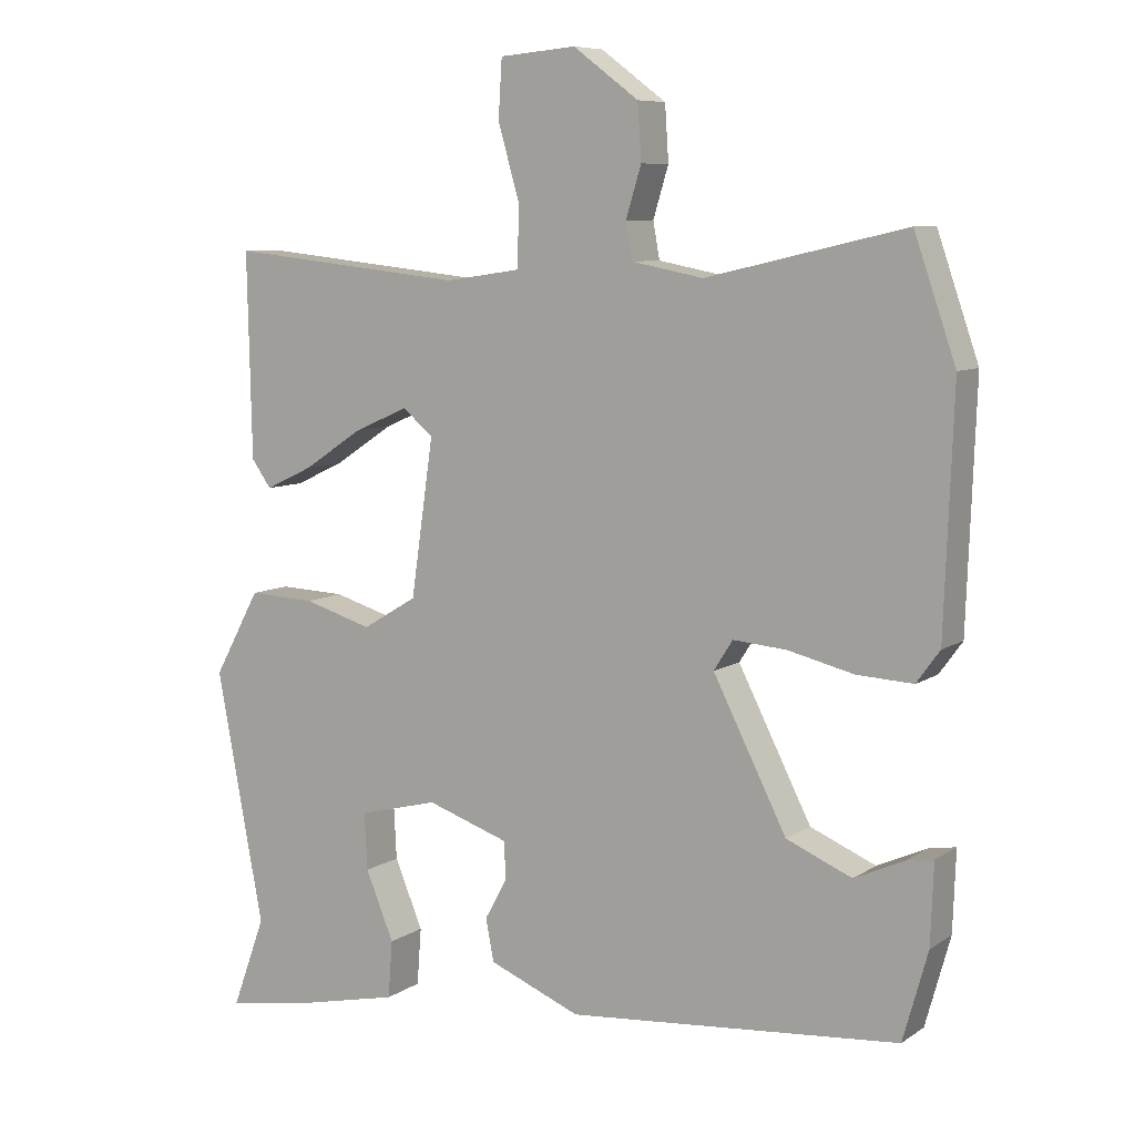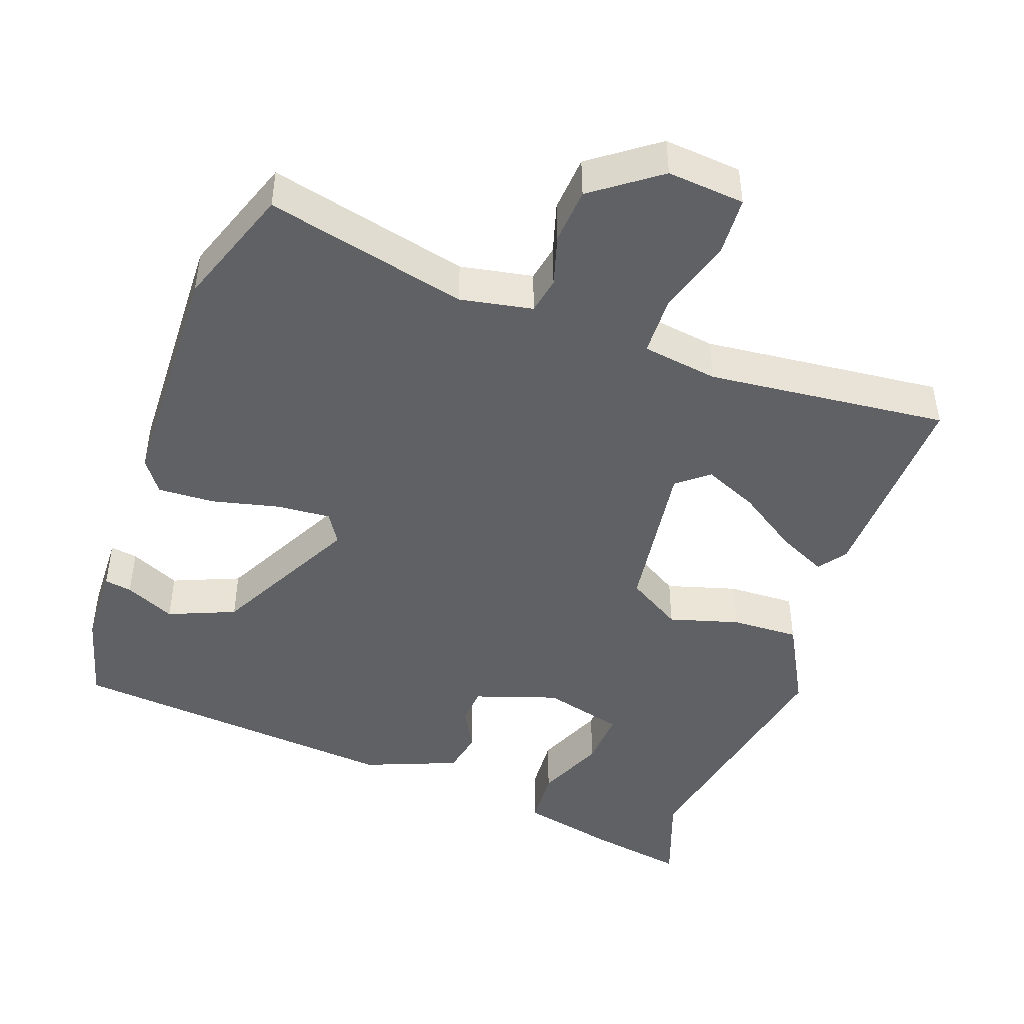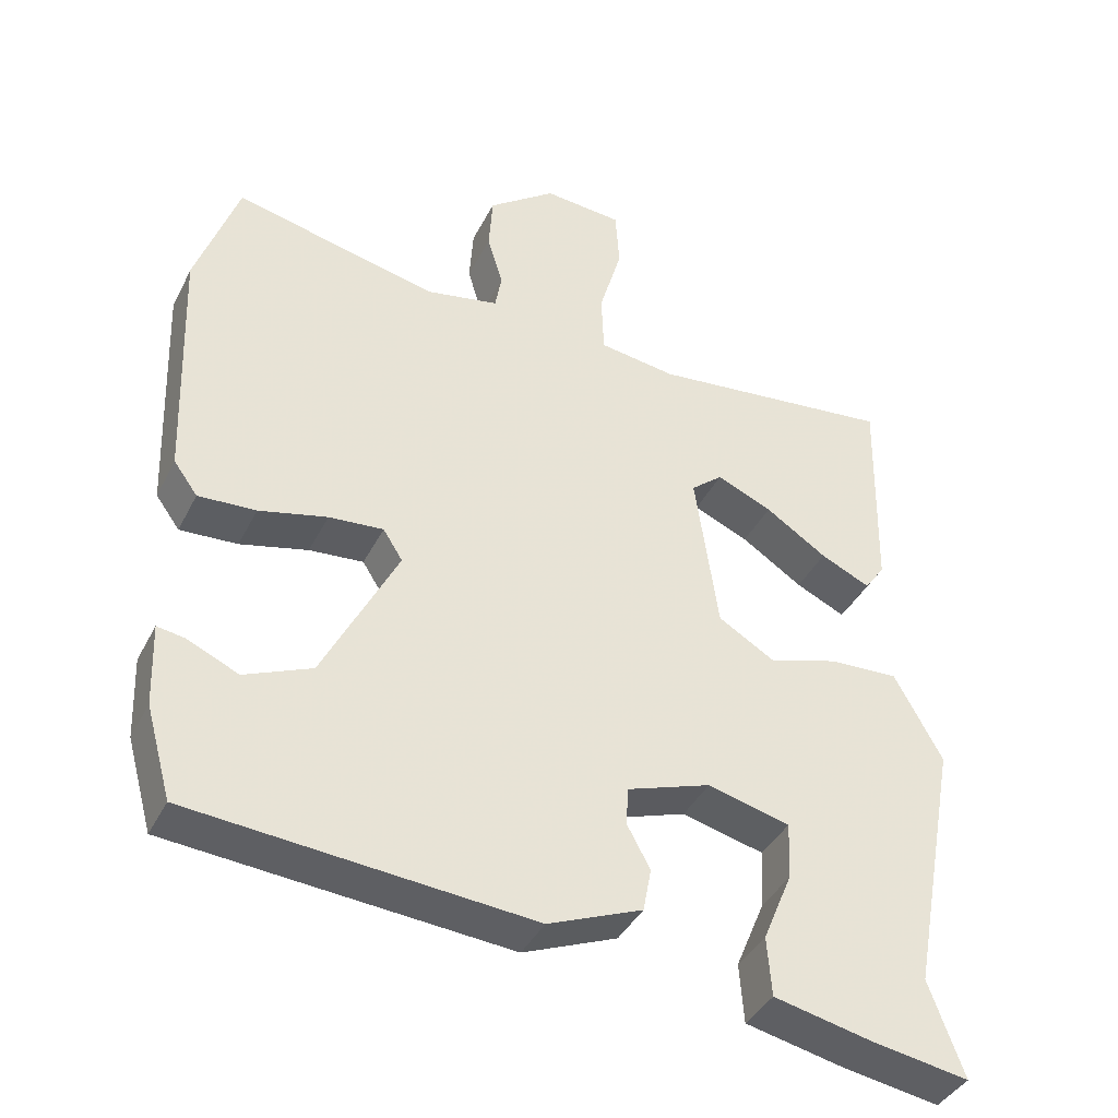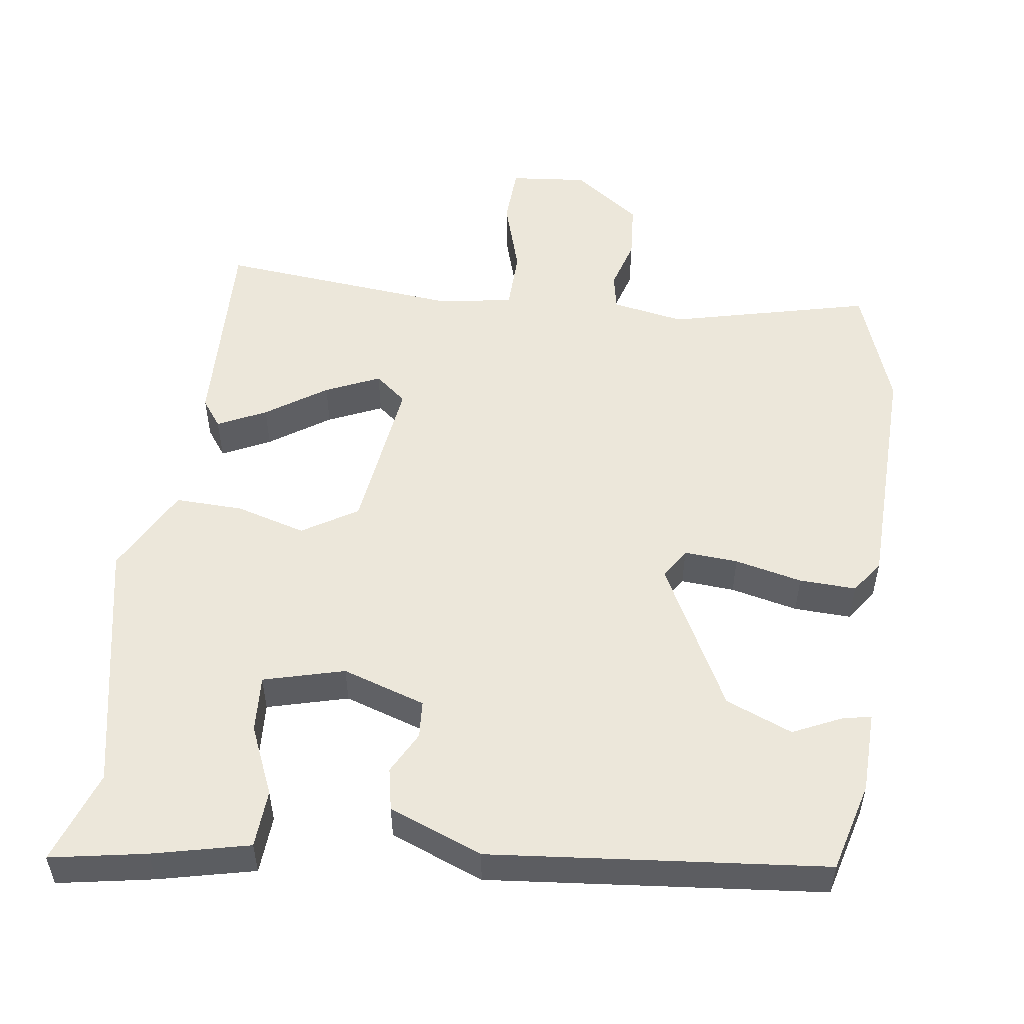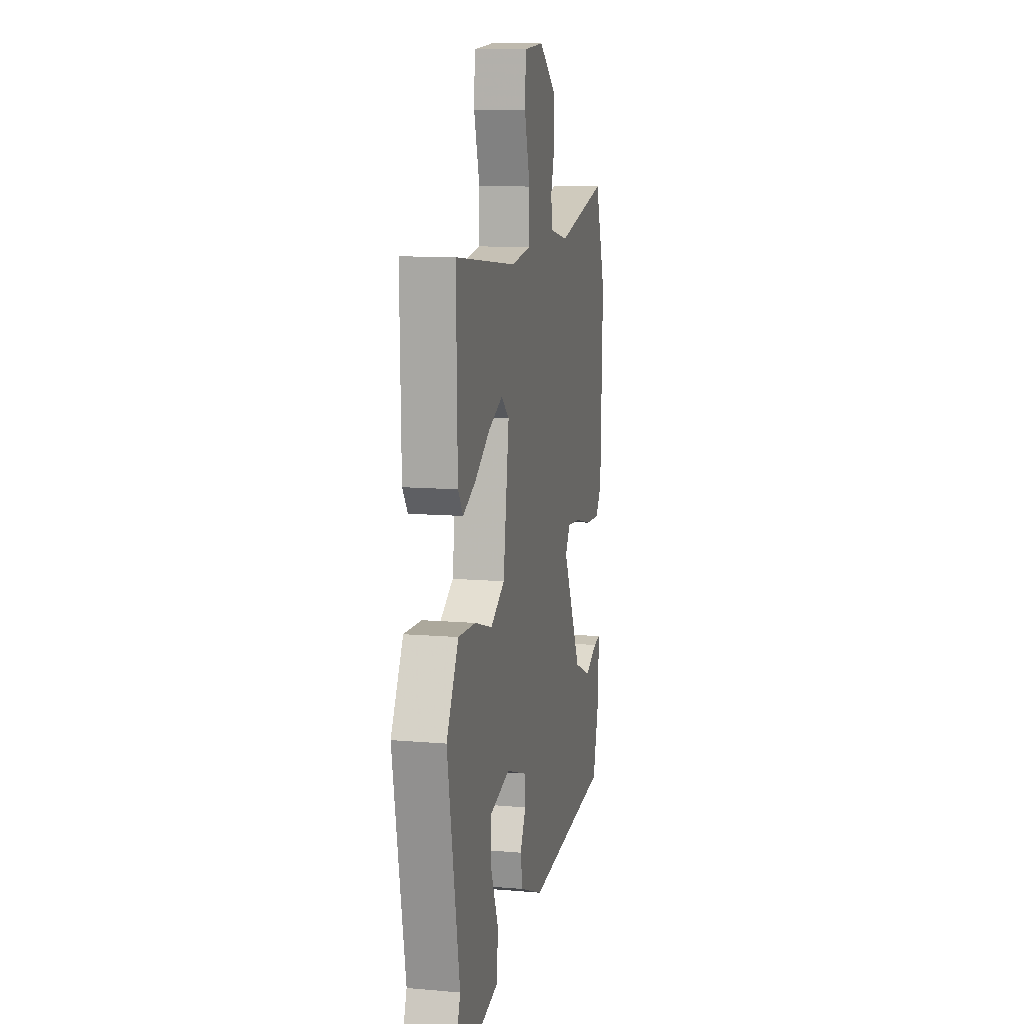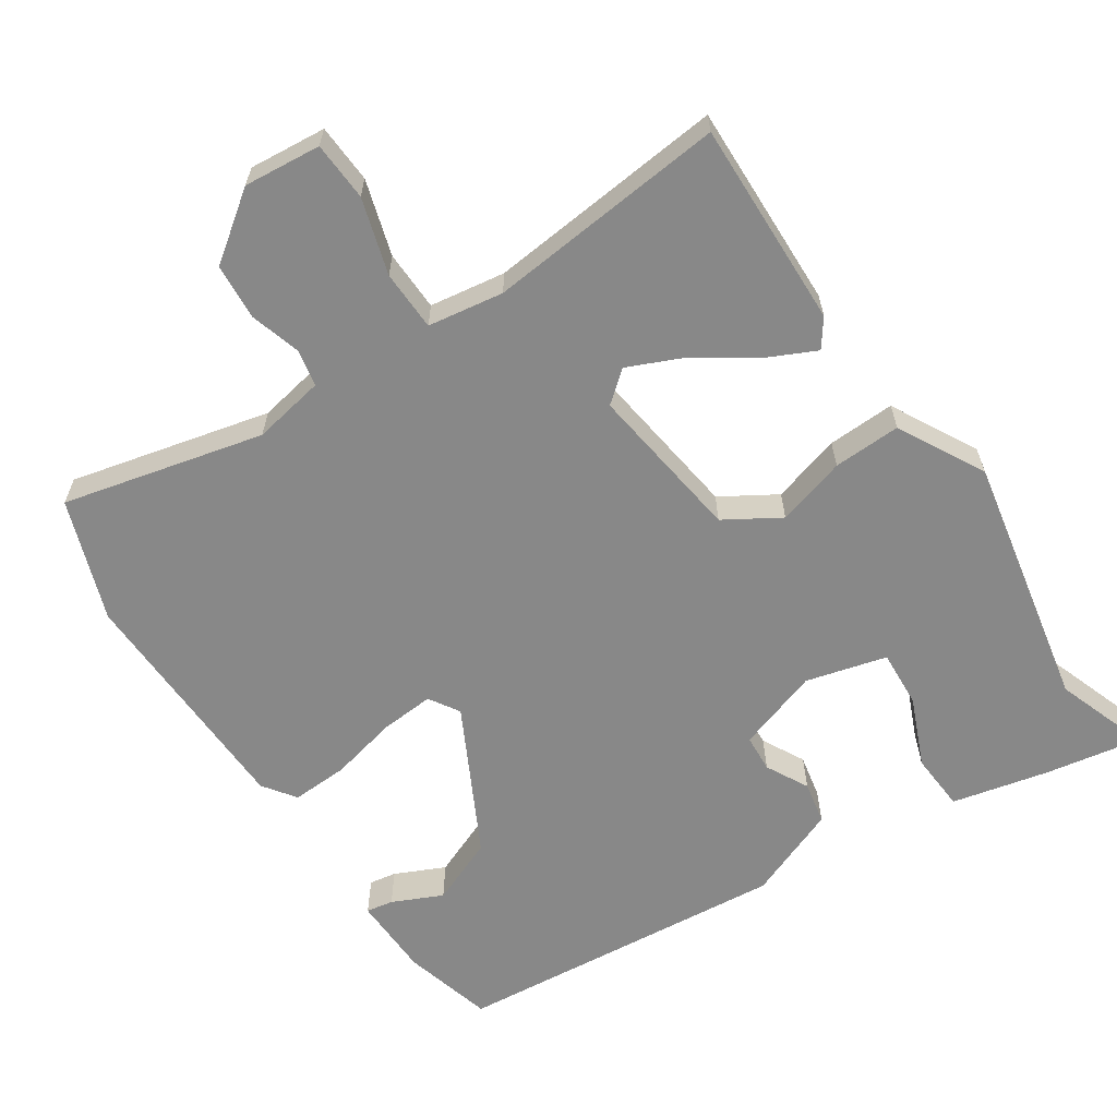
<metadata>
{"format":"obj","ext":"obj","renderer":"f3d","projection":"perspective","resolution":1024,"background":"white","views":[{"elev":8.0,"azim":-149.4,"up":"+Z"},{"elev":-45.9,"azim":-20.1,"up":"+Y"},{"elev":-39.6,"azim":-24.7,"up":"+Z"},{"elev":53.0,"azim":-172.8,"up":"+Y"},{"elev":10.9,"azim":102.1,"up":"+Z"},{"elev":-62.8,"azim":33.2,"up":"+Y"}]}
</metadata>
<code>
v -0.544 0.07 0.373
v -0.487 0.07 0.538
v -0.214 0.07 0.475
v -0.116 0.07 0.494
v -0.107 0.07 0.544
v -0.128 0.07 0.613
v -0.123 0.07 0.689
v -0.033 0.07 0.756
v 0.072 0.07 0.747
v 0.077 0.07 0.667
v 0.047 0.07 0.564
v 0.05 0.07 0.482
v 0.153 0.07 0.467
v 0.479 0.07 0.502
v 0.473 0.07 0.221
v 0.446 0.07 0.183
v 0.38 0.07 0.214
v 0.298 0.07 0.268
v 0.224 0.07 0.3
v 0.182 0.07 0.265
v 0.213 0.07 0.05
v 0.288 0.07 0.005
v 0.382 0.07 0.033
v 0.474 0.07 0.037
v 0.538 0.07 -0.08
v 0.473 0.07 -0.426
v 0.519 0.07 -0.552
v 0.389 0.07 -0.53
v 0.258 0.07 -0.501
v 0.252 0.07 -0.422
v 0.291 0.07 -0.328
v 0.295 0.07 -0.25
v 0.185 0.07 -0.222
v 0.073 0.07 -0.26
v 0.07 0.07 -0.311
v 0.101 0.07 -0.368
v 0.09 0.07 -0.426
v -0.036 0.07 -0.477
v -0.491 0.07 -0.438
v -0.525 0.07 -0.316
v -0.529 0.07 -0.206
v -0.492 0.07 -0.212
v -0.424 0.07 -0.243
v -0.334 0.07 -0.205
v -0.233 0.07 -0.006
v -0.259 0.07 0.035
v -0.332 0.07 0.029
v -0.423 0.07 0.007
v -0.5 0.07 0.003
v -0.532 0.07 0.047
v -0.544 0 0.373
v -0.487 0 0.538
v -0.214 0 0.475
v -0.116 0 0.494
v -0.107 0 0.544
v -0.128 0 0.613
v -0.123 0 0.689
v -0.033 0 0.756
v 0.072 0 0.747
v 0.077 0 0.667
v 0.047 0 0.564
v 0.05 0 0.482
v 0.153 0 0.467
v 0.479 0 0.502
v 0.473 0 0.221
v 0.446 0 0.183
v 0.38 0 0.214
v 0.298 0 0.268
v 0.224 0 0.3
v 0.182 0 0.265
v 0.213 0 0.05
v 0.288 0 0.005
v 0.382 0 0.033
v 0.474 0 0.037
v 0.538 0 -0.08
v 0.473 0 -0.426
v 0.519 0 -0.552
v 0.389 0 -0.53
v 0.258 0 -0.501
v 0.252 0 -0.422
v 0.291 0 -0.328
v 0.295 0 -0.25
v 0.185 0 -0.222
v 0.073 0 -0.26
v 0.07 0 -0.311
v 0.101 0 -0.368
v 0.09 0 -0.426
v -0.036 0 -0.477
v -0.491 0 -0.438
v -0.525 0 -0.316
v -0.529 0 -0.206
v -0.492 0 -0.212
v -0.424 0 -0.243
v -0.334 0 -0.205
v -0.233 0 -0.006
v -0.259 0 0.035
v -0.332 0 0.029
v -0.423 0 0.007
v -0.5 0 0.003
v -0.532 0 0.047
f 1 2 3
f 50 1 3
f 49 50 3
f 48 49 3
f 47 48 3
f 46 47 3 4
f 45 46 4
f 41 42 43
f 40 41 43
f 39 40 43
f 38 39 43
f 38 43 44
f 37 38 44
f 36 37 44
f 35 36 44
f 34 35 44 45
f 29 30 31
f 28 29 31
f 27 28 31
f 26 27 31
f 26 31 32
f 25 26 32
f 24 25 32
f 23 24 32
f 22 23 32
f 21 22 32 33
f 16 17 18
f 15 16 18
f 14 15 18
f 13 14 18
f 12 13 18 19
f 9 10 11
f 8 9 11
f 7 8 11
f 6 7 11
f 5 6 11
f 4 5 11 12
f 45 4 12
f 34 45 12
f 33 34 12
f 21 33 12
f 20 21 12
f 12 19 20
f 53 52 51
f 53 51 100
f 53 100 99
f 53 99 98
f 53 98 97
f 54 53 97 96
f 54 96 95
f 93 92 91
f 93 91 90
f 93 90 89
f 93 89 88
f 94 93 88
f 94 88 87
f 94 87 86
f 94 86 85
f 95 94 85 84
f 81 80 79
f 81 79 78
f 81 78 77
f 81 77 76
f 82 81 76
f 82 76 75
f 82 75 74
f 82 74 73
f 82 73 72
f 83 82 72 71
f 68 67 66
f 68 66 65
f 68 65 64
f 68 64 63
f 69 68 63 62
f 61 60 59
f 61 59 58
f 61 58 57
f 61 57 56
f 61 56 55
f 62 61 55 54
f 62 54 95
f 62 95 84
f 62 84 83
f 62 83 71
f 62 71 70
f 70 69 62
f 1 51 52 2
f 2 52 53 3
f 3 53 54 4
f 4 54 55 5
f 5 55 56 6
f 6 56 57 7
f 7 57 58 8
f 8 58 59 9
f 9 59 60 10
f 10 60 61 11
f 11 61 62 12
f 12 62 63 13
f 13 63 64 14
f 14 64 65 15
f 15 65 66 16
f 16 66 67 17
f 17 67 68 18
f 18 68 69 19
f 19 69 70 20
f 20 70 71 21
f 21 71 72 22
f 22 72 73 23
f 23 73 74 24
f 24 74 75 25
f 25 75 76 26
f 26 76 77 27
f 27 77 78 28
f 28 78 79 29
f 29 79 80 30
f 30 80 81 31
f 31 81 82 32
f 32 82 83 33
f 33 83 84 34
f 34 84 85 35
f 35 85 86 36
f 36 86 87 37
f 37 87 88 38
f 38 88 89 39
f 39 89 90 40
f 40 90 91 41
f 41 91 92 42
f 42 92 93 43
f 43 93 94 44
f 44 94 95 45
f 45 95 96 46
f 46 96 97 47
f 47 97 98 48
f 48 98 99 49
f 49 99 100 50
f 50 100 51 1

</code>
